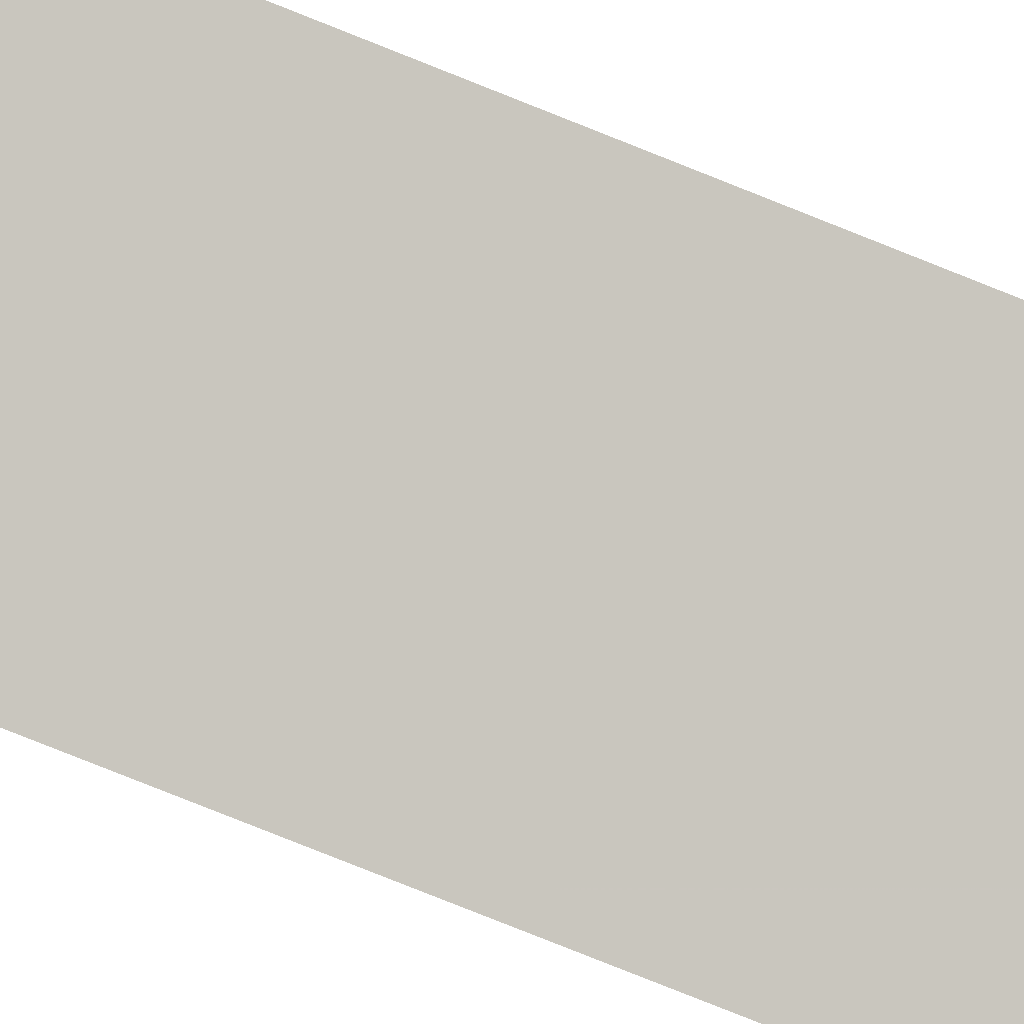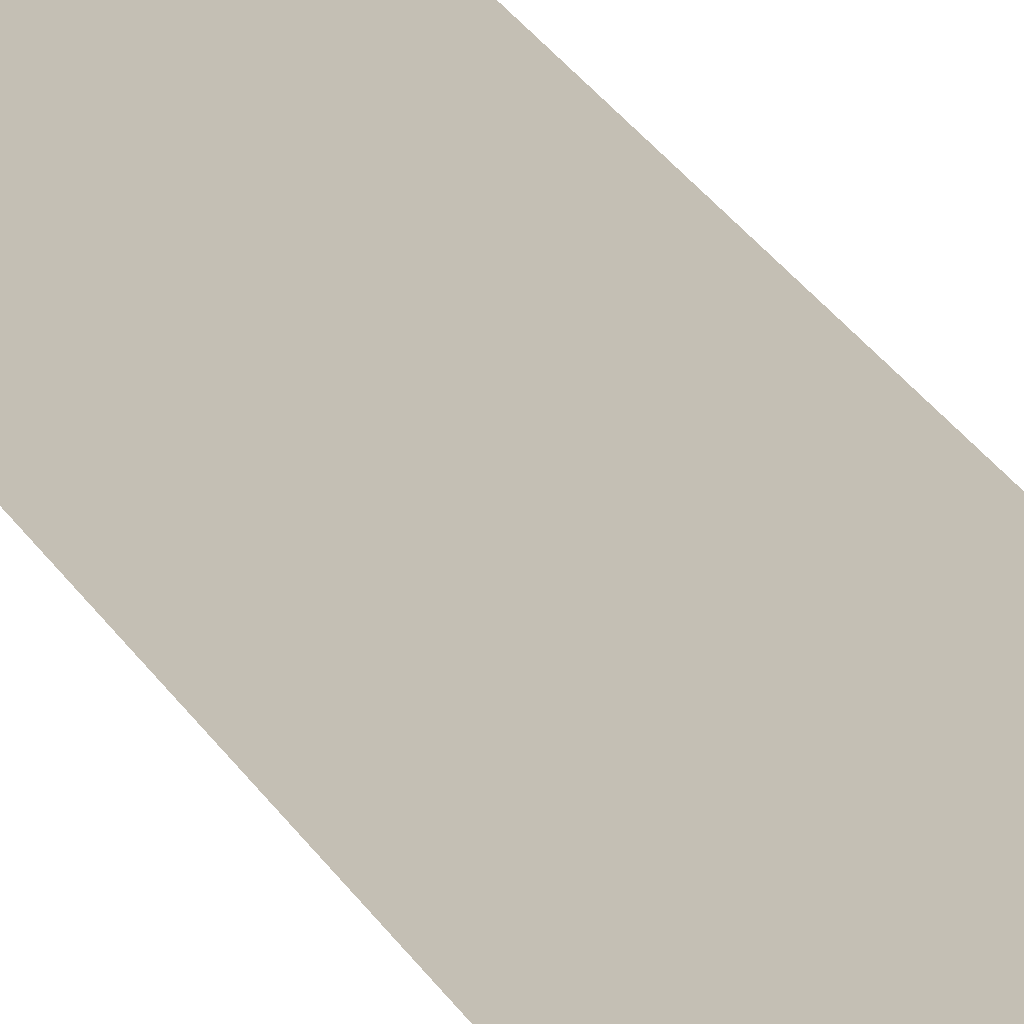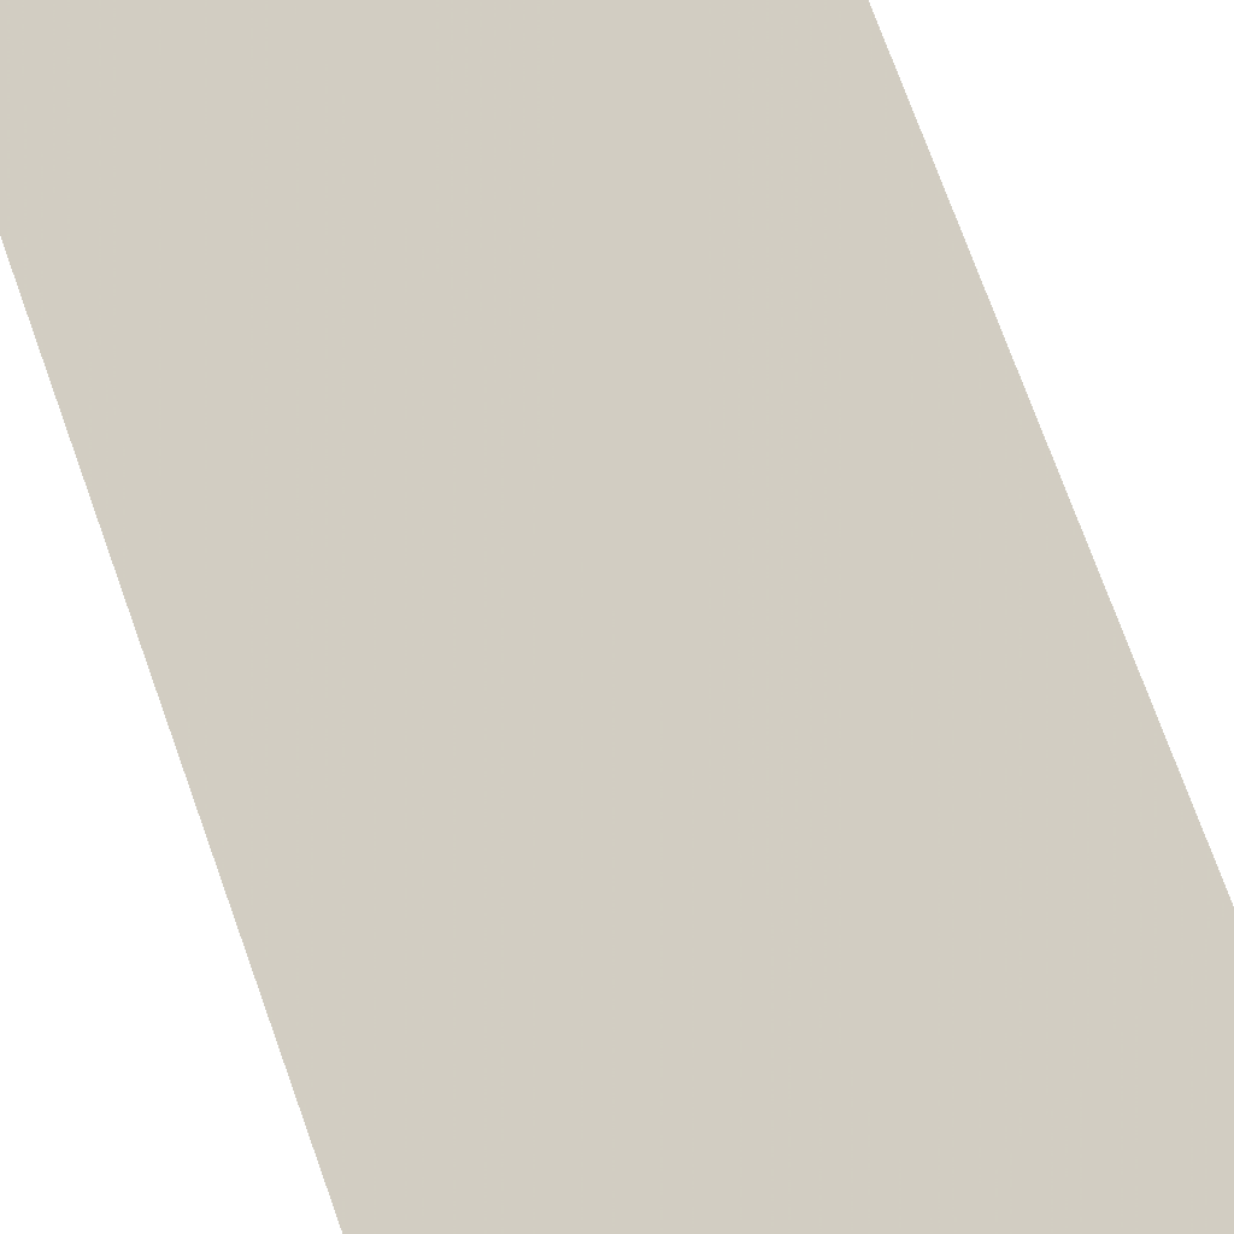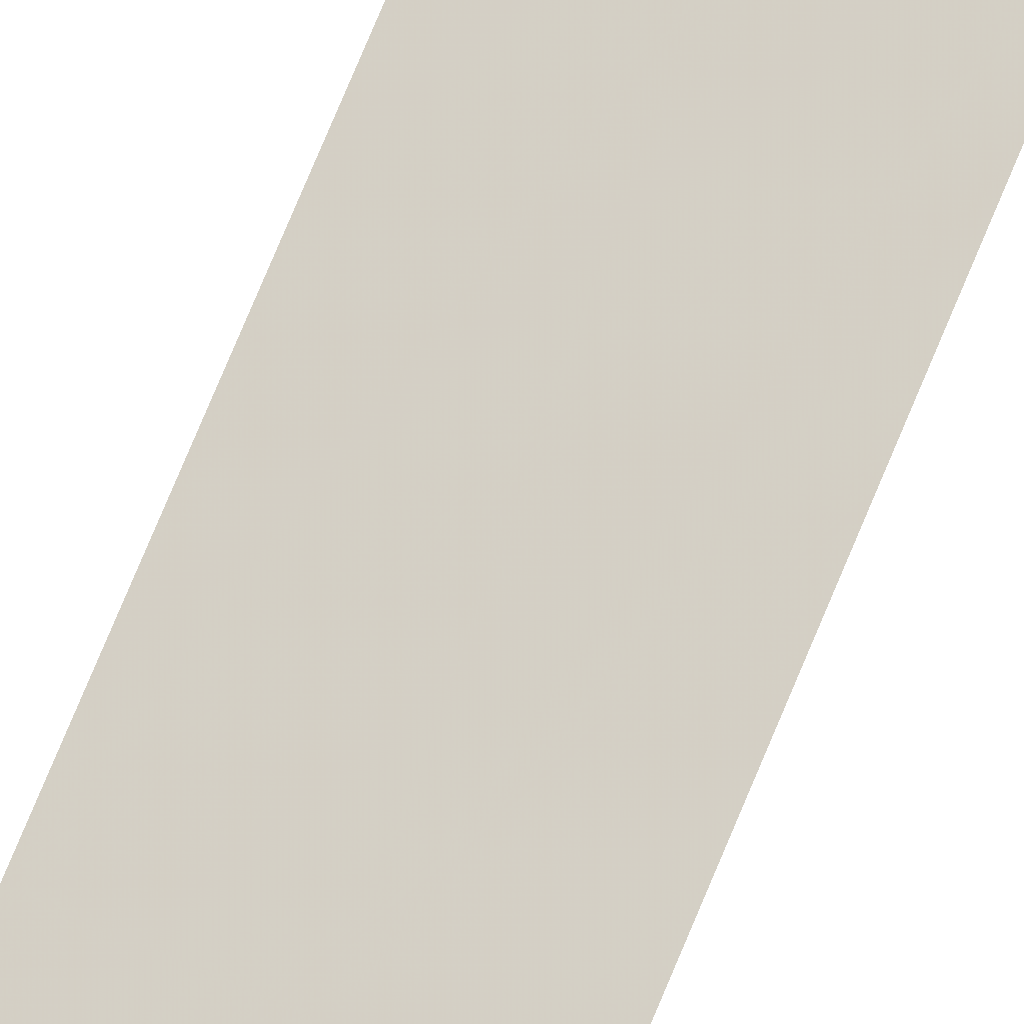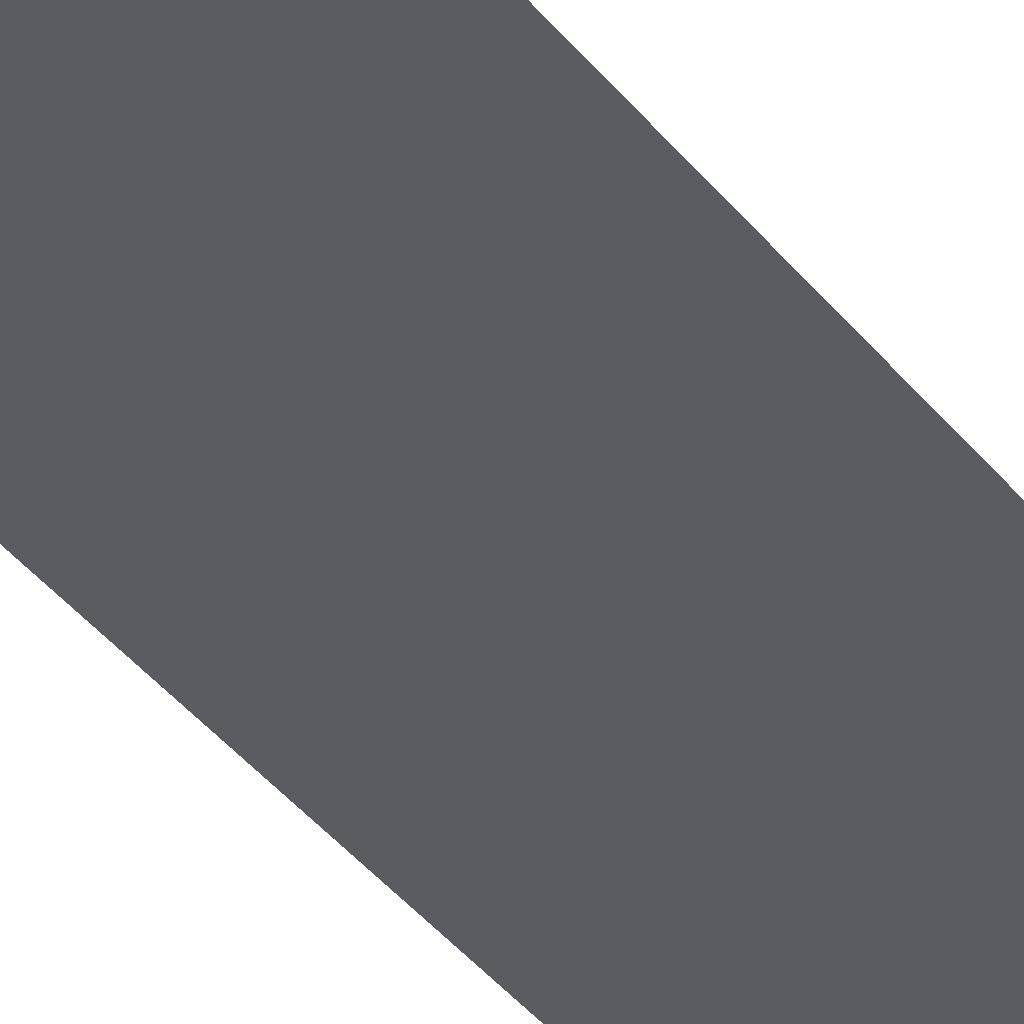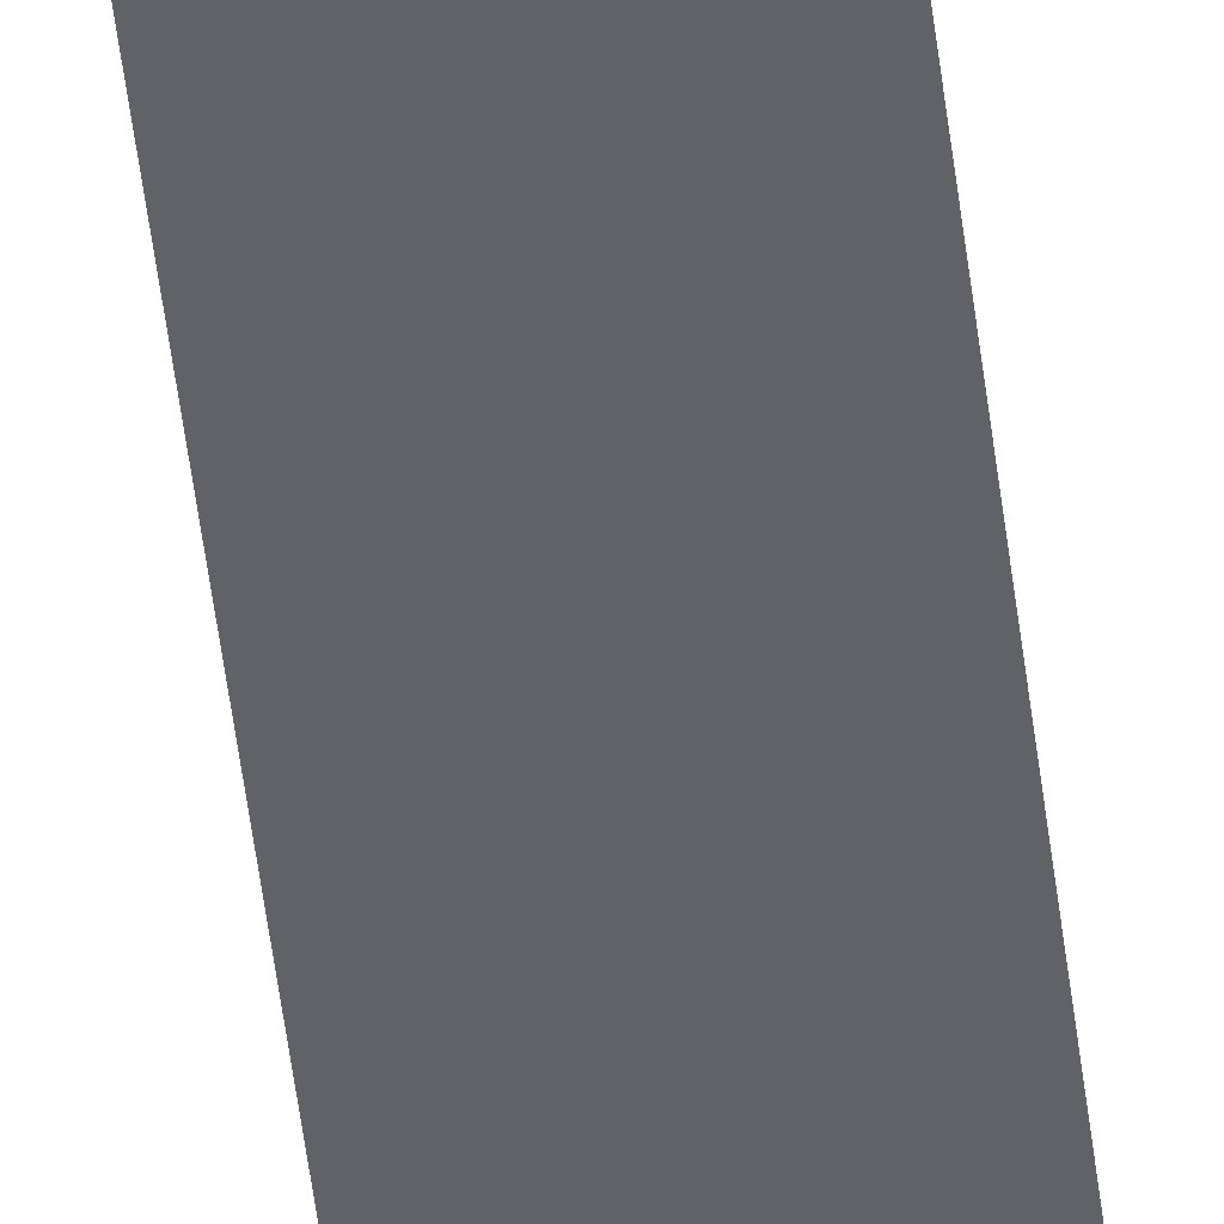
<metadata>
{"format":"obj","ext":"obj","renderer":"f3d","projection":"perspective","resolution":1024,"background":"white","views":[{"elev":-67.5,"azim":67.0,"up":"+Z"},{"elev":16.5,"azim":-15.7,"up":"+Z"},{"elev":32.1,"azim":-11.2,"up":"+Z"},{"elev":69.3,"azim":21.9,"up":"+Z"},{"elev":-19.4,"azim":19.4,"up":"+Z"},{"elev":-48.1,"azim":-173.4,"up":"+Z"}]}
</metadata>
<code>
v 5600 147.2 -1776
v 5594 147.2 -1779
v 5594 249.6 -1779
v 5600 147.2 -1776
v 5594 249.6 -1779
v 5600 249.6 -1776
f 1 2 3
f 4 5 6

</code>
